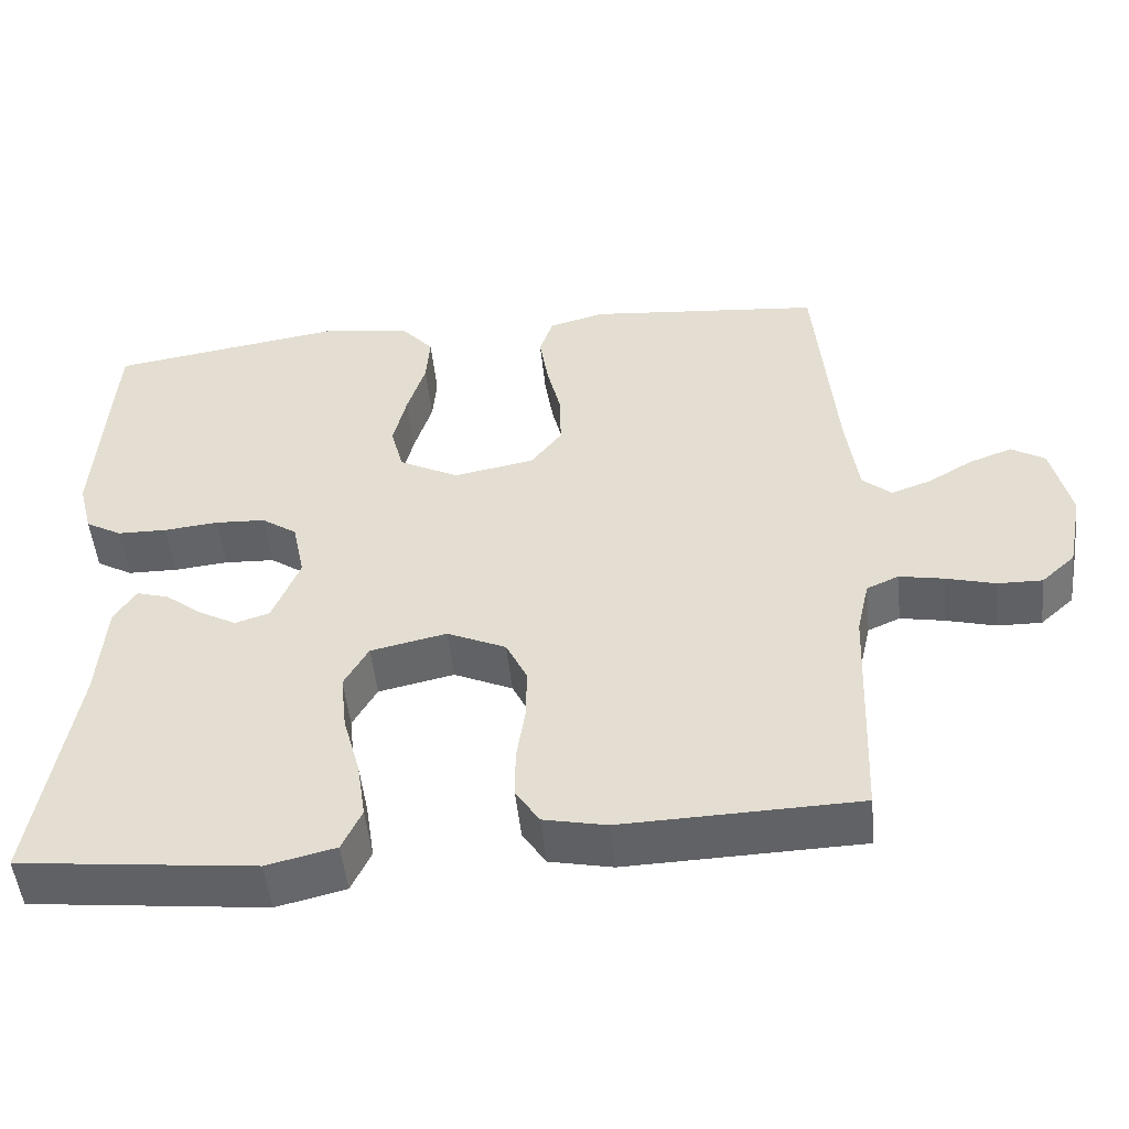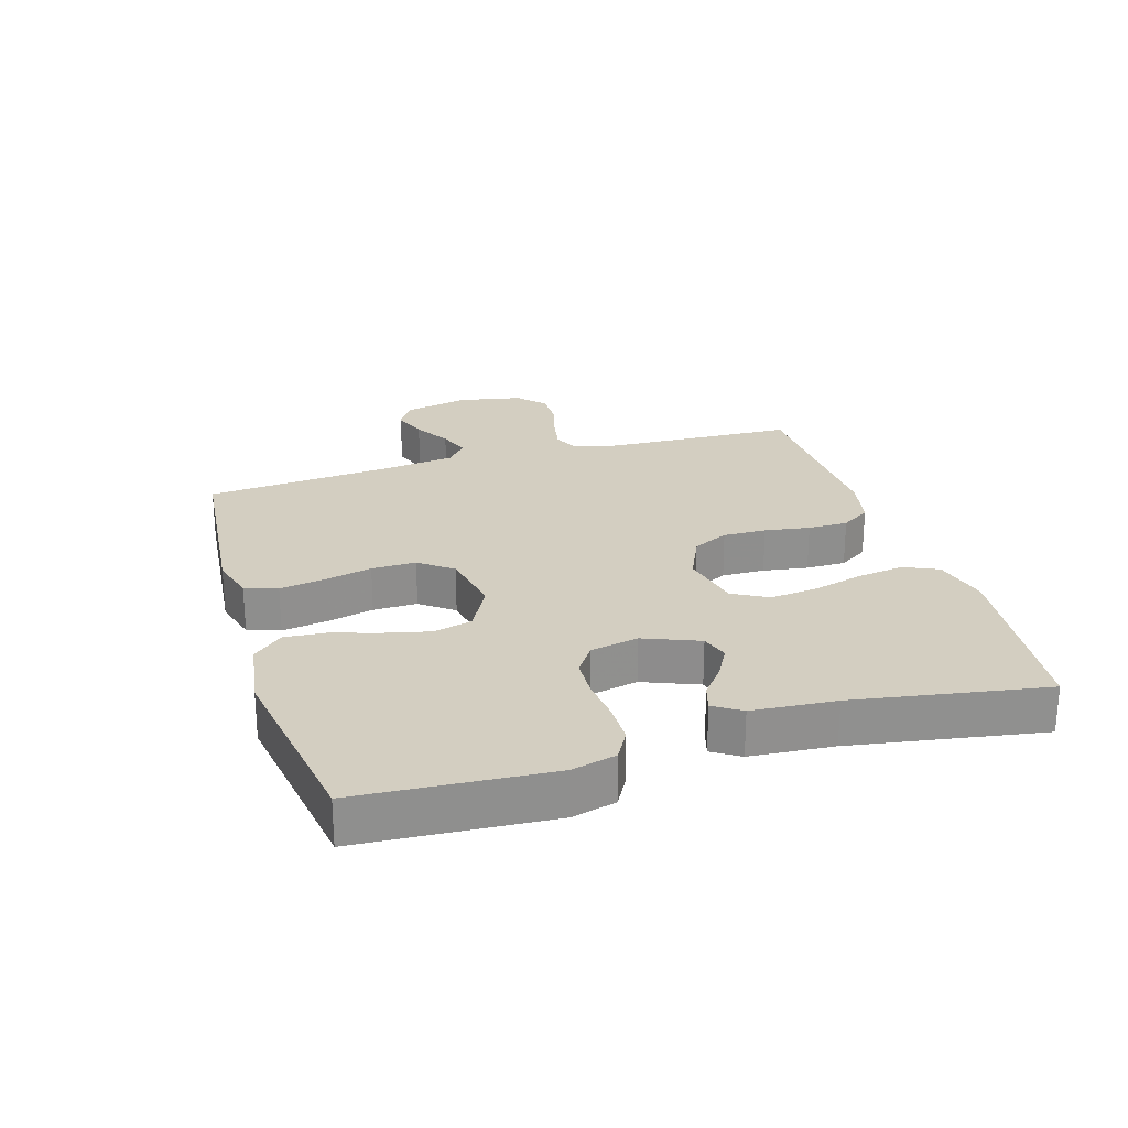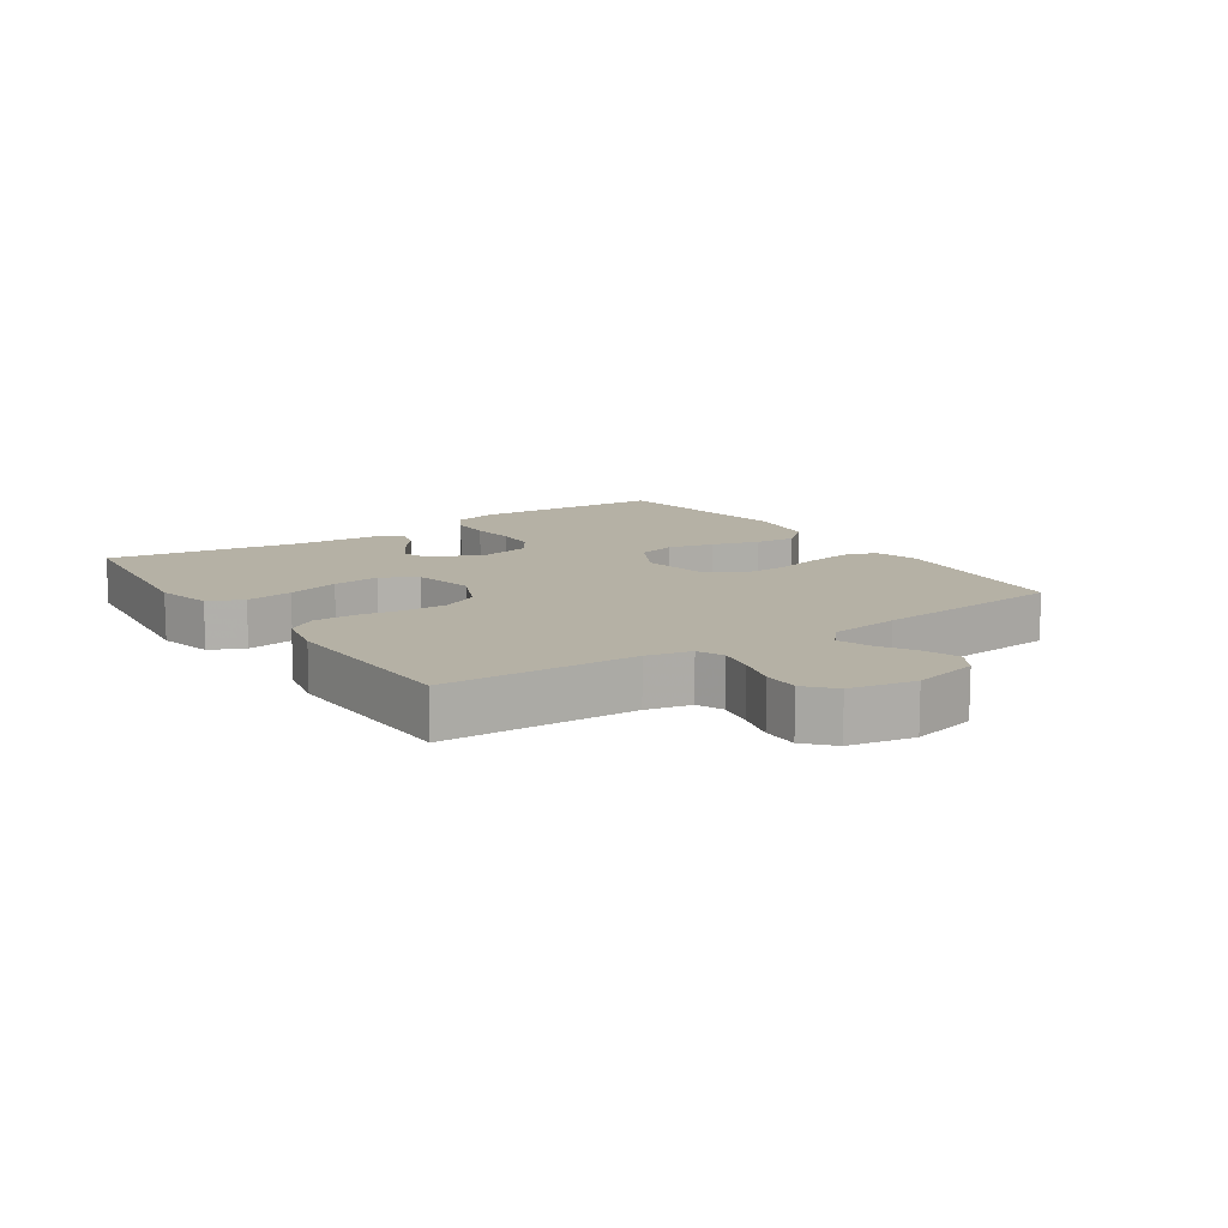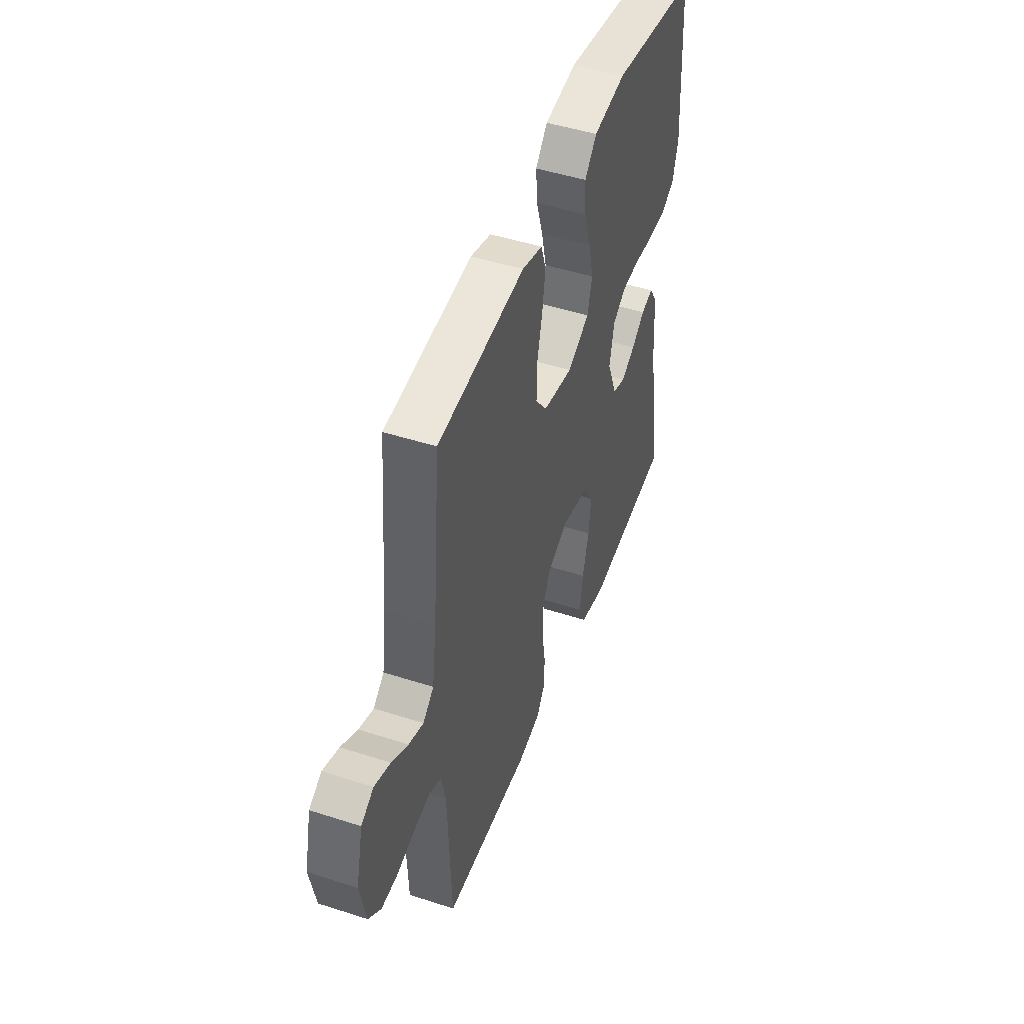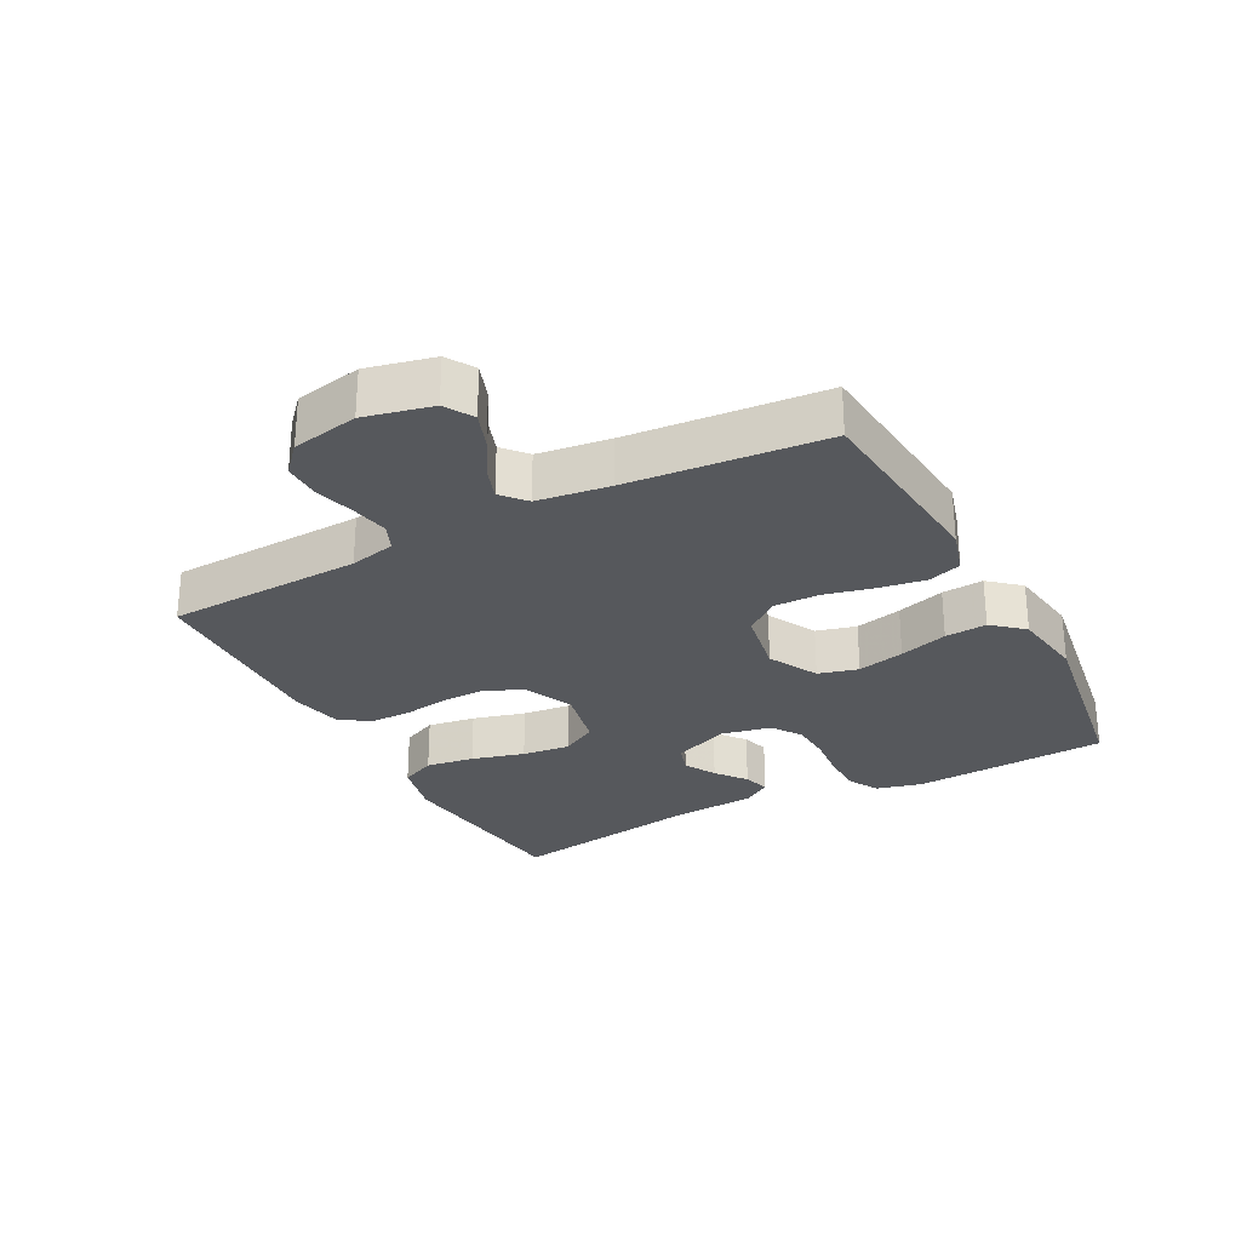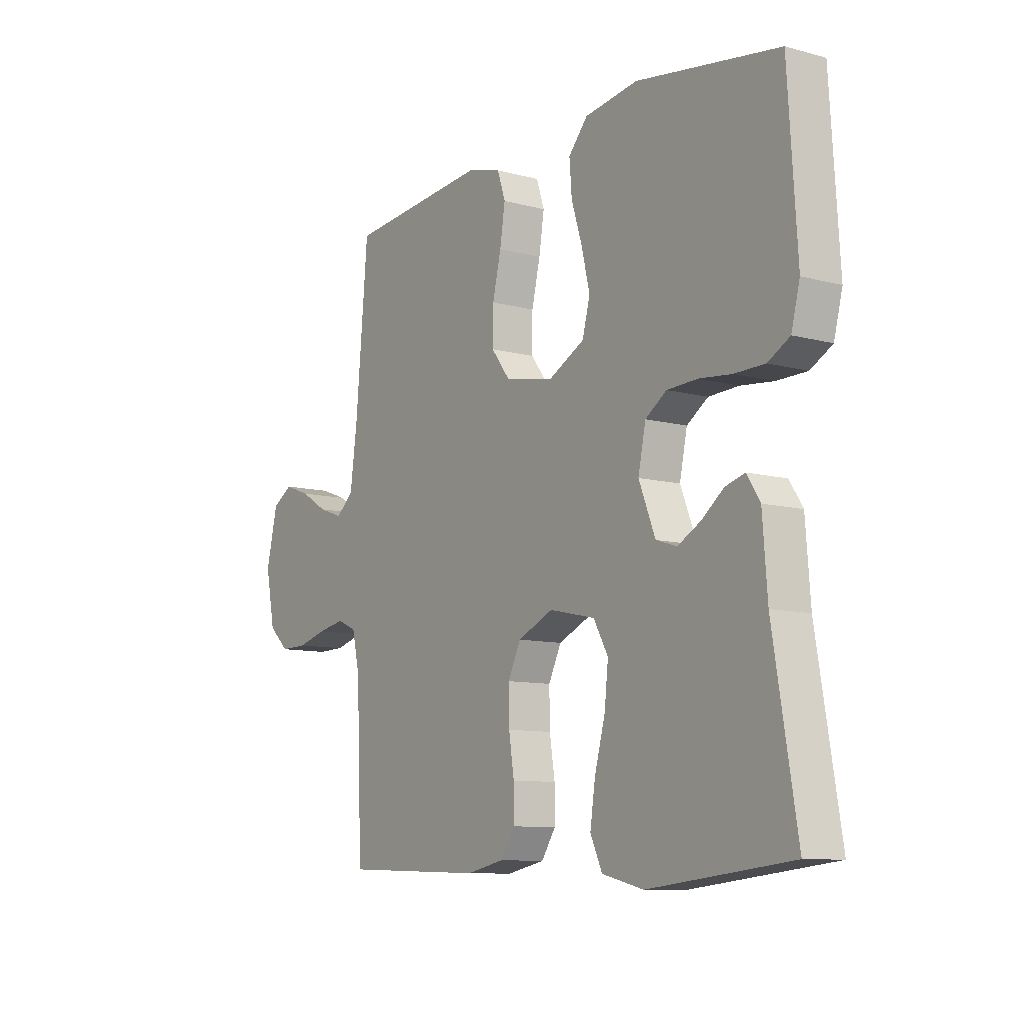
<metadata>
{"format":"obj","ext":"obj","renderer":"f3d","projection":"perspective","resolution":1024,"background":"white","views":[{"elev":-50.3,"azim":-174.1,"up":"+Z"},{"elev":24.9,"azim":73.1,"up":"+Y"},{"elev":11.9,"azim":-124.1,"up":"+Y"},{"elev":47.6,"azim":-70.0,"up":"+Z"},{"elev":-27.8,"azim":-62.1,"up":"+Y"},{"elev":-9.7,"azim":55.2,"up":"+Z"}]}
</metadata>
<code>
v 0.5 0.07 -0.5
v 0.2 0.07 -0.534
v 0.112 0.07 -0.513
v 0.087 0.07 -0.459
v 0.098 0.07 -0.385
v 0.12 0.07 -0.304
v 0.128 0.07 -0.23
v 0.097 0.07 -0.175
v 0 0.07 -0.154
v -0.075 0.07 -0.188
v -0.102 0.07 -0.244
v -0.101 0.07 -0.312
v -0.09 0.07 -0.383
v -0.09 0.07 -0.446
v -0.12 0.07 -0.492
v -0.2 0.07 -0.509
v -0.5 0.07 -0.5
v -0.512 0.07 -0.2
v -0.528 0.07 -0.13
v -0.569 0.07 -0.112
v -0.626 0.07 -0.123
v -0.688 0.07 -0.14
v -0.745 0.07 -0.141
v -0.788 0.07 -0.102
v -0.808 0.07 0
v -0.784 0.07 0.103
v -0.741 0.07 0.129
v -0.686 0.07 0.109
v -0.629 0.07 0.075
v -0.578 0.07 0.057
v -0.541 0.07 0.089
v -0.526 0.07 0.2
v -0.5 0.07 0.5
v -0.2 0.07 0.529
v -0.13 0.07 0.509
v -0.113 0.07 0.458
v -0.124 0.07 0.388
v -0.142 0.07 0.312
v -0.143 0.07 0.242
v -0.103 0.07 0.19
v 0 0.07 0.171
v 0.076 0.07 0.211
v 0.092 0.07 0.272
v 0.075 0.07 0.344
v 0.052 0.07 0.418
v 0.047 0.07 0.482
v 0.088 0.07 0.529
v 0.2 0.07 0.546
v 0.5 0.07 0.5
v 0.519 0.07 0.2
v 0.501 0.07 0.13
v 0.455 0.07 0.104
v 0.391 0.07 0.103
v 0.322 0.07 0.11
v 0.258 0.07 0.107
v 0.213 0.07 0.076
v 0.197 0.07 0
v 0.232 0.07 -0.087
v 0.276 0.07 -0.101
v 0.325 0.07 -0.074
v 0.371 0.07 -0.038
v 0.412 0.07 -0.026
v 0.44 0.07 -0.069
v 0.45 0.07 -0.2
v 0.5 0 -0.5
v 0.2 0 -0.534
v 0.112 0 -0.513
v 0.087 0 -0.459
v 0.098 0 -0.385
v 0.12 0 -0.304
v 0.128 0 -0.23
v 0.097 0 -0.175
v 0 0 -0.154
v -0.075 0 -0.188
v -0.102 0 -0.244
v -0.101 0 -0.312
v -0.09 0 -0.383
v -0.09 0 -0.446
v -0.12 0 -0.492
v -0.2 0 -0.509
v -0.5 0 -0.5
v -0.512 0 -0.2
v -0.528 0 -0.13
v -0.569 0 -0.112
v -0.626 0 -0.123
v -0.688 0 -0.14
v -0.745 0 -0.141
v -0.788 0 -0.102
v -0.808 0 0
v -0.784 0 0.103
v -0.741 0 0.129
v -0.686 0 0.109
v -0.629 0 0.075
v -0.578 0 0.057
v -0.541 0 0.089
v -0.526 0 0.2
v -0.5 0 0.5
v -0.2 0 0.529
v -0.13 0 0.509
v -0.113 0 0.458
v -0.124 0 0.388
v -0.142 0 0.312
v -0.143 0 0.242
v -0.103 0 0.19
v 0 0 0.171
v 0.076 0 0.211
v 0.092 0 0.272
v 0.075 0 0.344
v 0.052 0 0.418
v 0.047 0 0.482
v 0.088 0 0.529
v 0.2 0 0.546
v 0.5 0 0.5
v 0.519 0 0.2
v 0.501 0 0.13
v 0.455 0 0.104
v 0.391 0 0.103
v 0.322 0 0.11
v 0.258 0 0.107
v 0.213 0 0.076
v 0.197 0 0
v 0.232 0 -0.087
v 0.276 0 -0.101
v 0.325 0 -0.074
v 0.371 0 -0.038
v 0.412 0 -0.026
v 0.44 0 -0.069
v 0.45 0 -0.2
f 62 63 64
f 61 62 64
f 60 61 64
f 4 5 6
f 3 4 6
f 2 3 6
f 1 2 6
f 64 1 6
f 60 64 6
f 59 60 6
f 58 59 6 7
f 57 58 7 8
f 56 57 8 9
f 52 53 54
f 51 52 54
f 50 51 54
f 49 50 54
f 48 49 54
f 47 48 54
f 46 47 54
f 45 46 54
f 44 45 54
f 43 44 54 55
f 42 43 55 56
f 36 37 38
f 35 36 38
f 34 35 38
f 33 34 38
f 32 33 38
f 31 32 38 39
f 30 31 39 40
f 27 28 29
f 26 27 29
f 25 26 29
f 24 25 29
f 23 24 29
f 22 23 29
f 21 22 29
f 20 21 29 30
f 30 40 41
f 20 30 41
f 19 20 41
f 16 17 18
f 15 16 18
f 14 15 18
f 13 14 18
f 12 13 18
f 11 12 18 19
f 56 9 10
f 42 56 10
f 41 42 10
f 19 41 10
f 10 11 19
f 128 127 126
f 128 126 125
f 128 125 124
f 70 69 68
f 70 68 67
f 70 67 66
f 70 66 65
f 70 65 128
f 70 128 124
f 70 124 123
f 71 70 123 122
f 72 71 122 121
f 73 72 121 120
f 118 117 116
f 118 116 115
f 118 115 114
f 118 114 113
f 118 113 112
f 118 112 111
f 118 111 110
f 118 110 109
f 118 109 108
f 119 118 108 107
f 120 119 107 106
f 102 101 100
f 102 100 99
f 102 99 98
f 102 98 97
f 102 97 96
f 103 102 96 95
f 104 103 95 94
f 93 92 91
f 93 91 90
f 93 90 89
f 93 89 88
f 93 88 87
f 93 87 86
f 93 86 85
f 94 93 85 84
f 105 104 94
f 105 94 84
f 105 84 83
f 82 81 80
f 82 80 79
f 82 79 78
f 82 78 77
f 82 77 76
f 83 82 76 75
f 74 73 120
f 74 120 106
f 74 106 105
f 74 105 83
f 83 75 74
f 1 65 66 2
f 2 66 67 3
f 3 67 68 4
f 4 68 69 5
f 5 69 70 6
f 6 70 71 7
f 7 71 72 8
f 8 72 73 9
f 9 73 74 10
f 10 74 75 11
f 11 75 76 12
f 12 76 77 13
f 13 77 78 14
f 14 78 79 15
f 15 79 80 16
f 16 80 81 17
f 17 81 82 18
f 18 82 83 19
f 19 83 84 20
f 20 84 85 21
f 21 85 86 22
f 22 86 87 23
f 23 87 88 24
f 24 88 89 25
f 25 89 90 26
f 26 90 91 27
f 27 91 92 28
f 28 92 93 29
f 29 93 94 30
f 30 94 95 31
f 31 95 96 32
f 32 96 97 33
f 33 97 98 34
f 34 98 99 35
f 35 99 100 36
f 36 100 101 37
f 37 101 102 38
f 38 102 103 39
f 39 103 104 40
f 40 104 105 41
f 41 105 106 42
f 42 106 107 43
f 43 107 108 44
f 44 108 109 45
f 45 109 110 46
f 46 110 111 47
f 47 111 112 48
f 48 112 113 49
f 49 113 114 50
f 50 114 115 51
f 51 115 116 52
f 52 116 117 53
f 53 117 118 54
f 54 118 119 55
f 55 119 120 56
f 56 120 121 57
f 57 121 122 58
f 58 122 123 59
f 59 123 124 60
f 60 124 125 61
f 61 125 126 62
f 62 126 127 63
f 63 127 128 64
f 64 128 65 1

</code>
